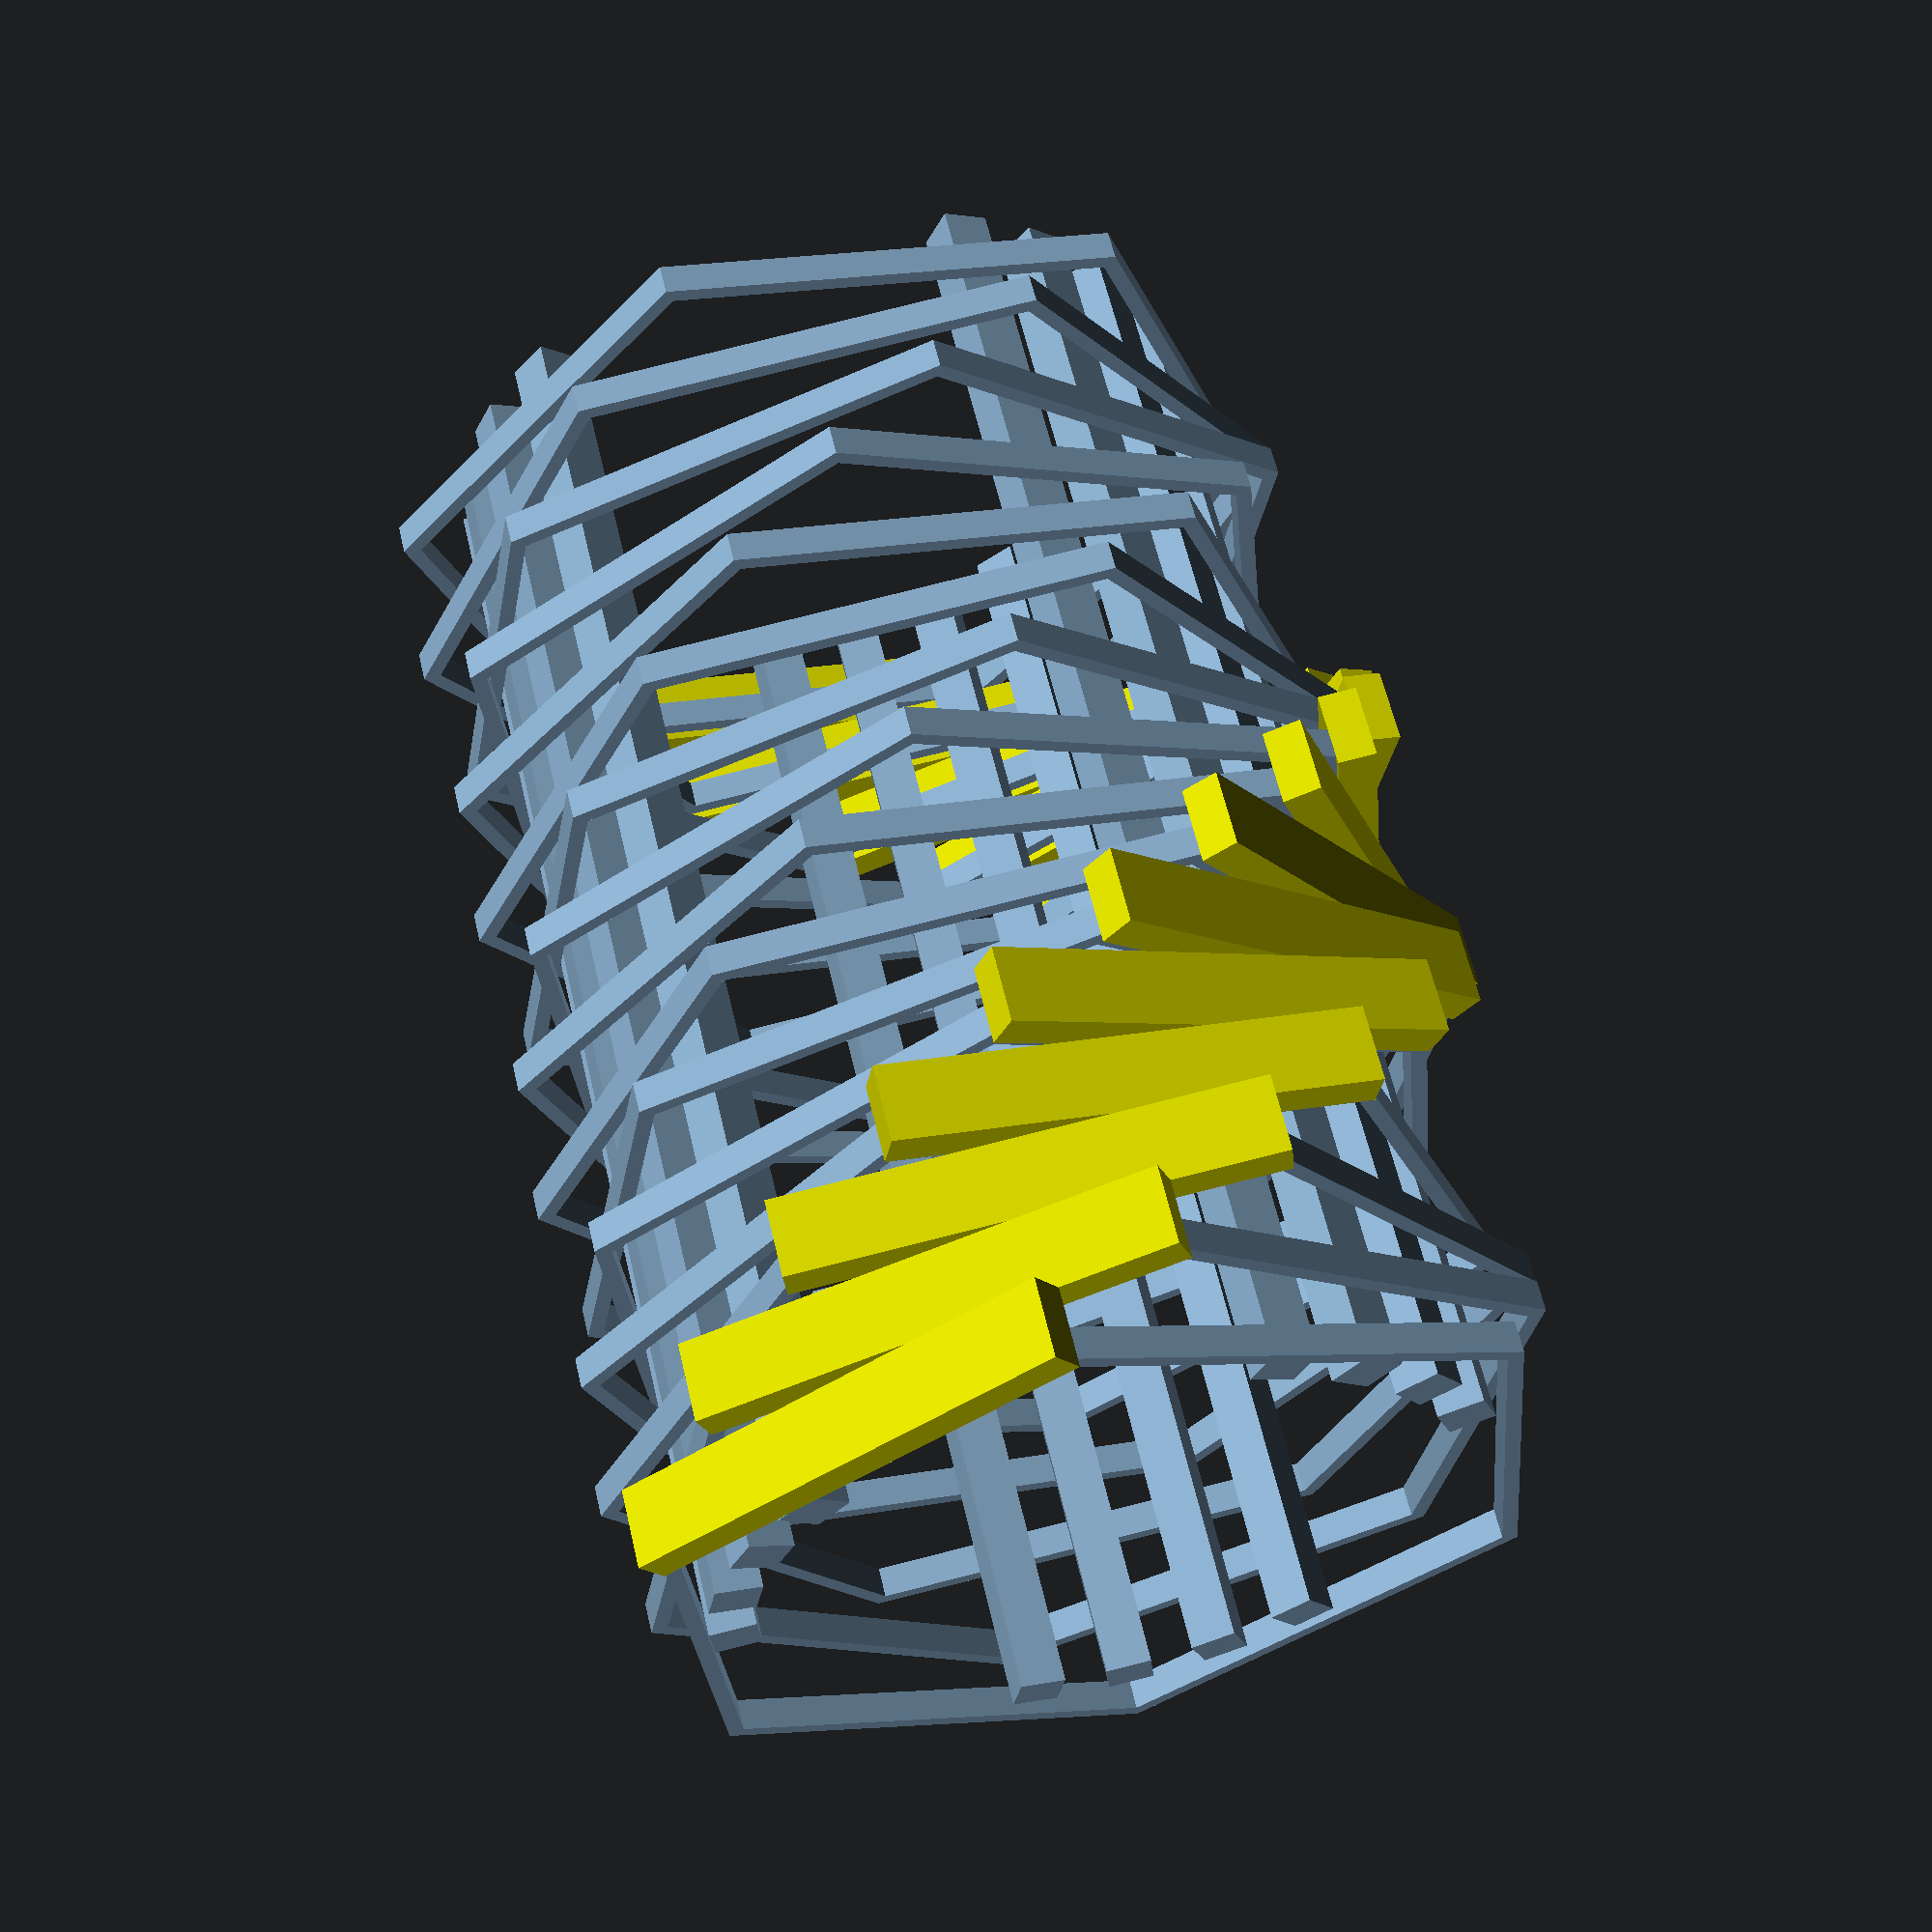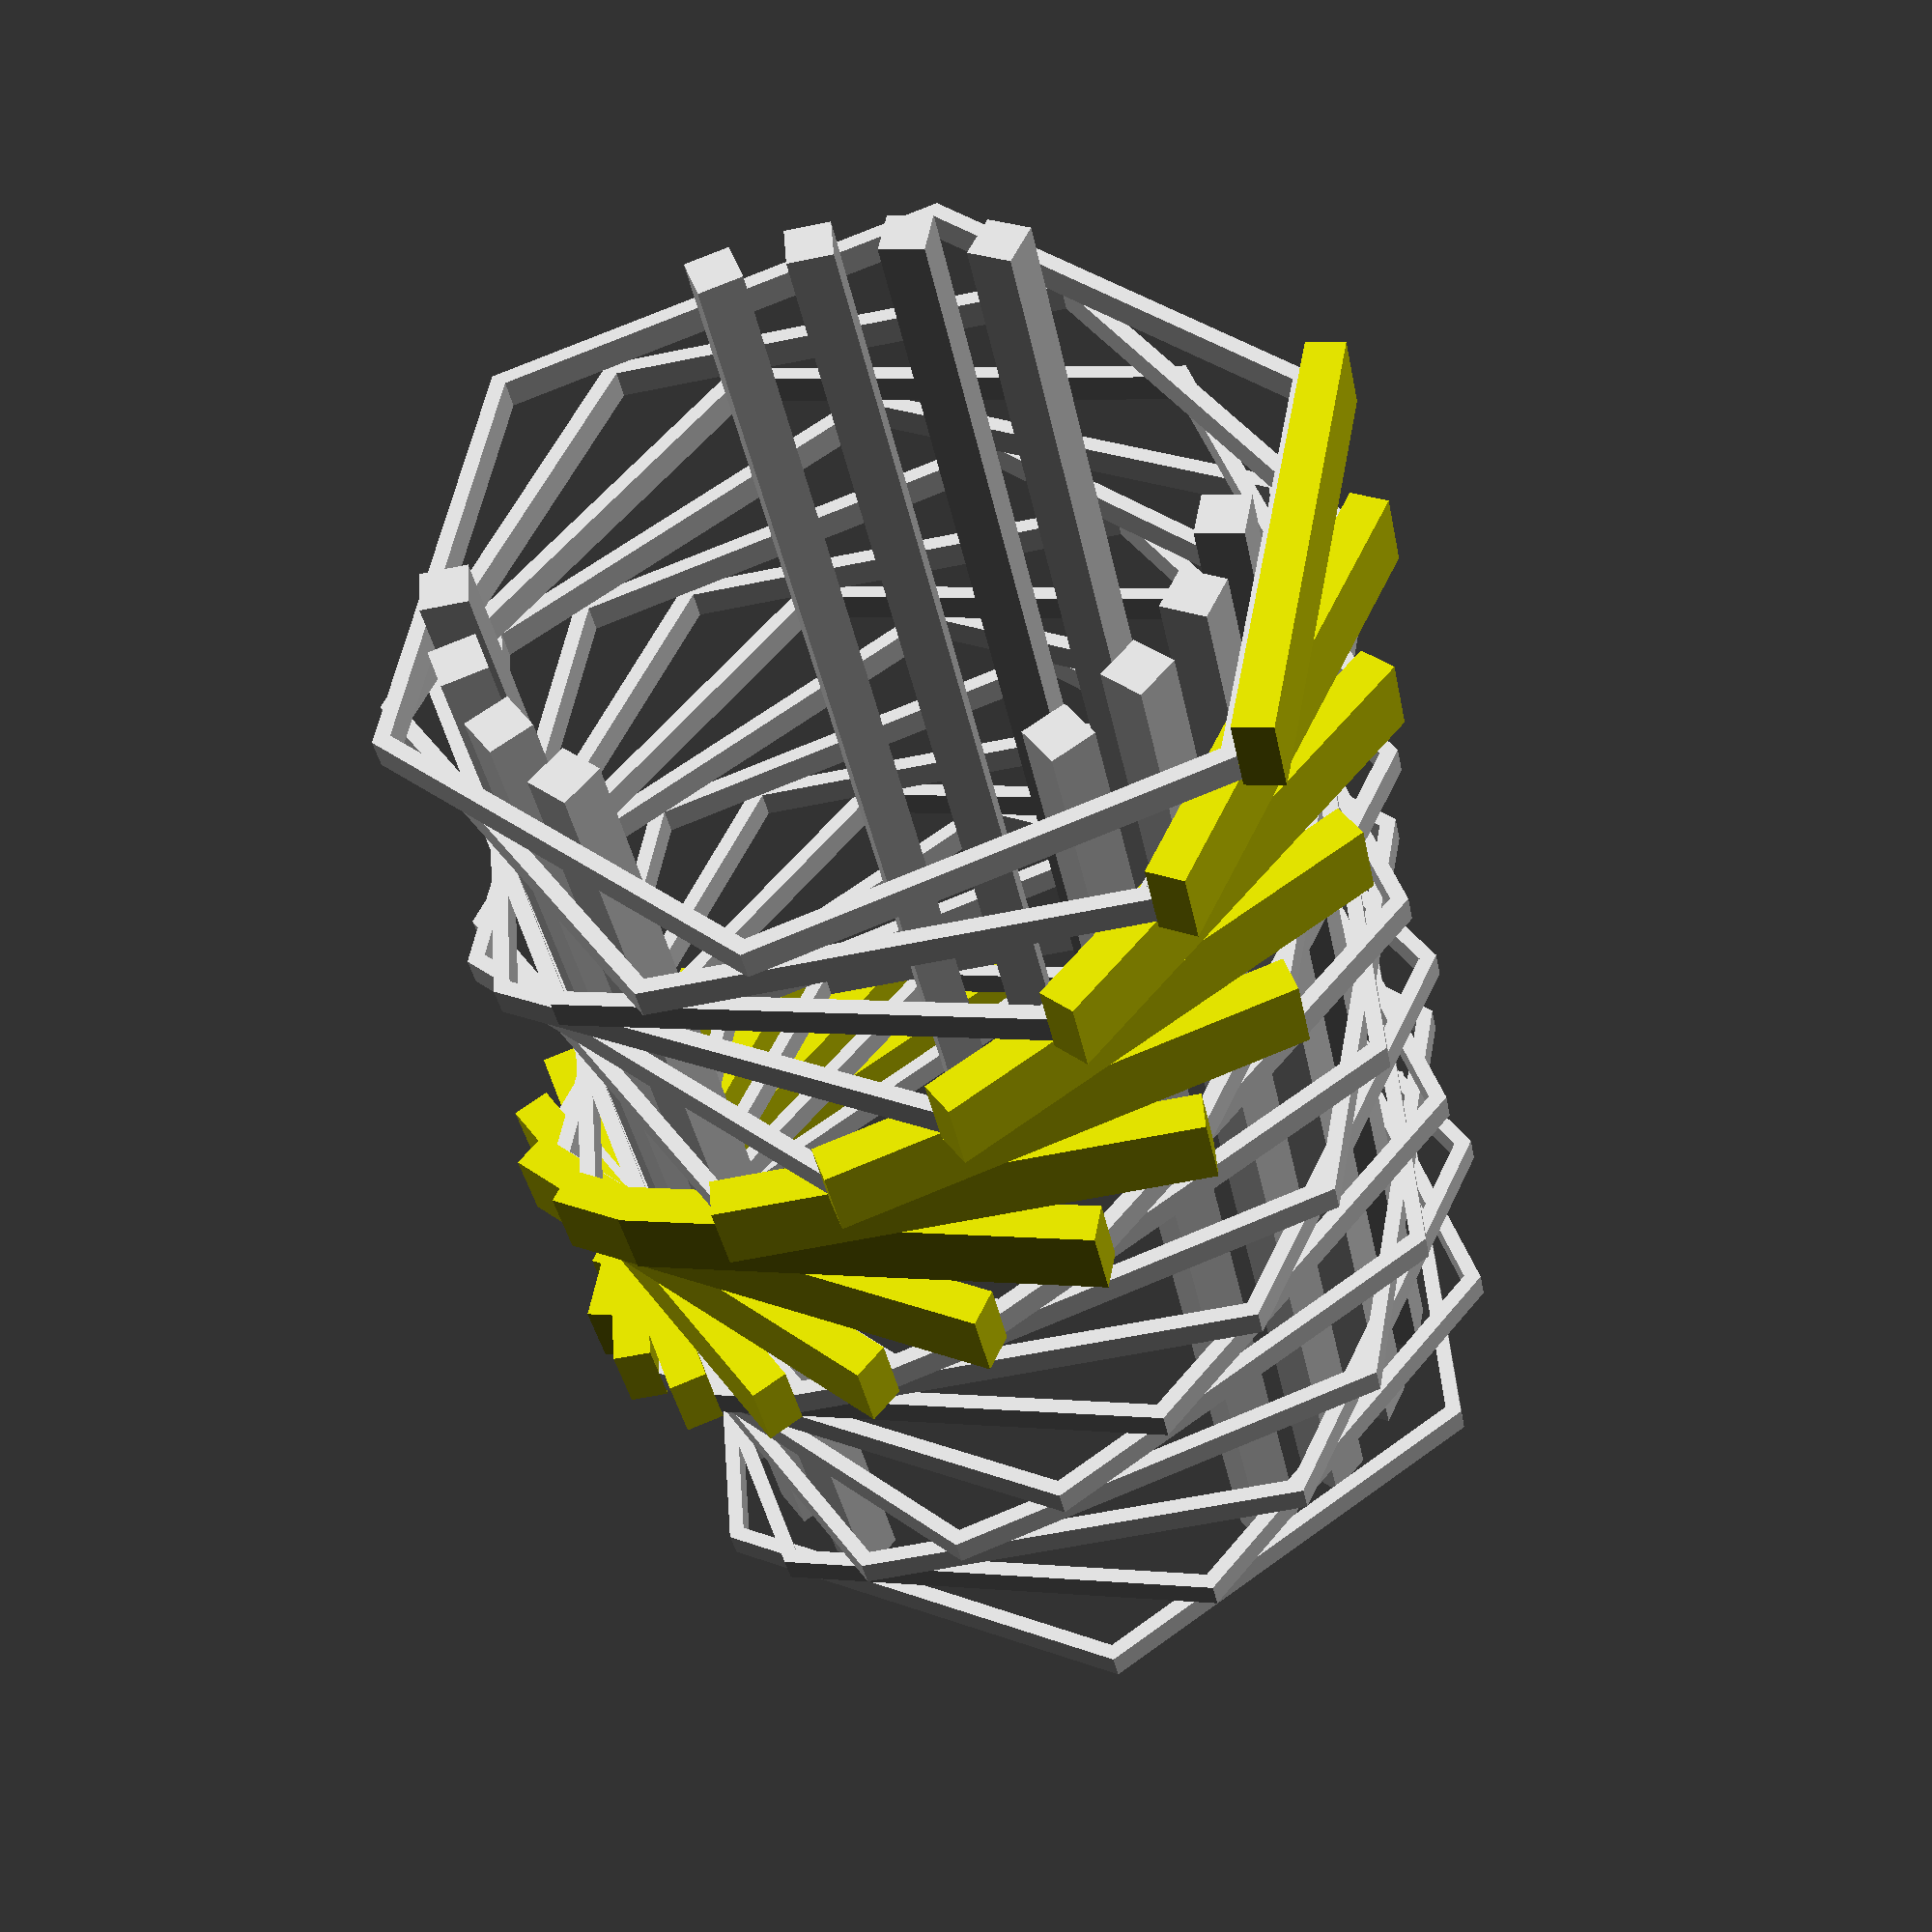
<openscad>
side_h = 21;
side_h_strut = 8;
side_w = 120;
side_d = 4;
side_h_offx = 15;
strut_w = 12;
strut_d = strut_w;
r = sqrt(3)/2*side_w;
rep_cnt = 4;
angle = 60/rep_cnt;
layers = 16;
display_h = 20;
display_w = 120;
display_d = 10;
display_offx = 5;
num_elems = 60/angle * layers/rep_cnt;
strut_h = side_h * num_elems;

strut_angle = 120;

for (b = [0 : strut_angle : 360-strut_angle]) {
    rotate([0, 0, b]) {
        for (a = [0 : 15 : 45]) {
            rotate([0, 0, a])
            translate([r-side_d-strut_d, -strut_w/2, 0])
            cube([strut_d, strut_w, strut_h]);
        }
    }
}

for (i = [0 : num_elems-1]) {
    translate([0, 0, side_h_offx + side_h * i])
    rotate([0, 0, angle*i]) {
        for (a = [0 : 60 : 300]) {
            rotate([0, 0, a])
            translate([r-side_d, -side_w/2, 0])
            cube([side_d, side_w, side_h_strut]);
        }
    }
}

color([0.8, 0.8, 0])
for (i = [0 : num_elems-1]) {
    translate([0, 0, display_offx + side_h * i])
    rotate([0, 0, angle*i]) {
        rotate([0, 0, a])
        translate([r, -display_w/2, 0])
        cube([display_d, display_w, display_h]);
    }
}
</openscad>
<views>
elev=119.0 azim=279.9 roll=193.1 proj=p view=solid
elev=38.6 azim=169.5 roll=190.9 proj=p view=wireframe
</views>
